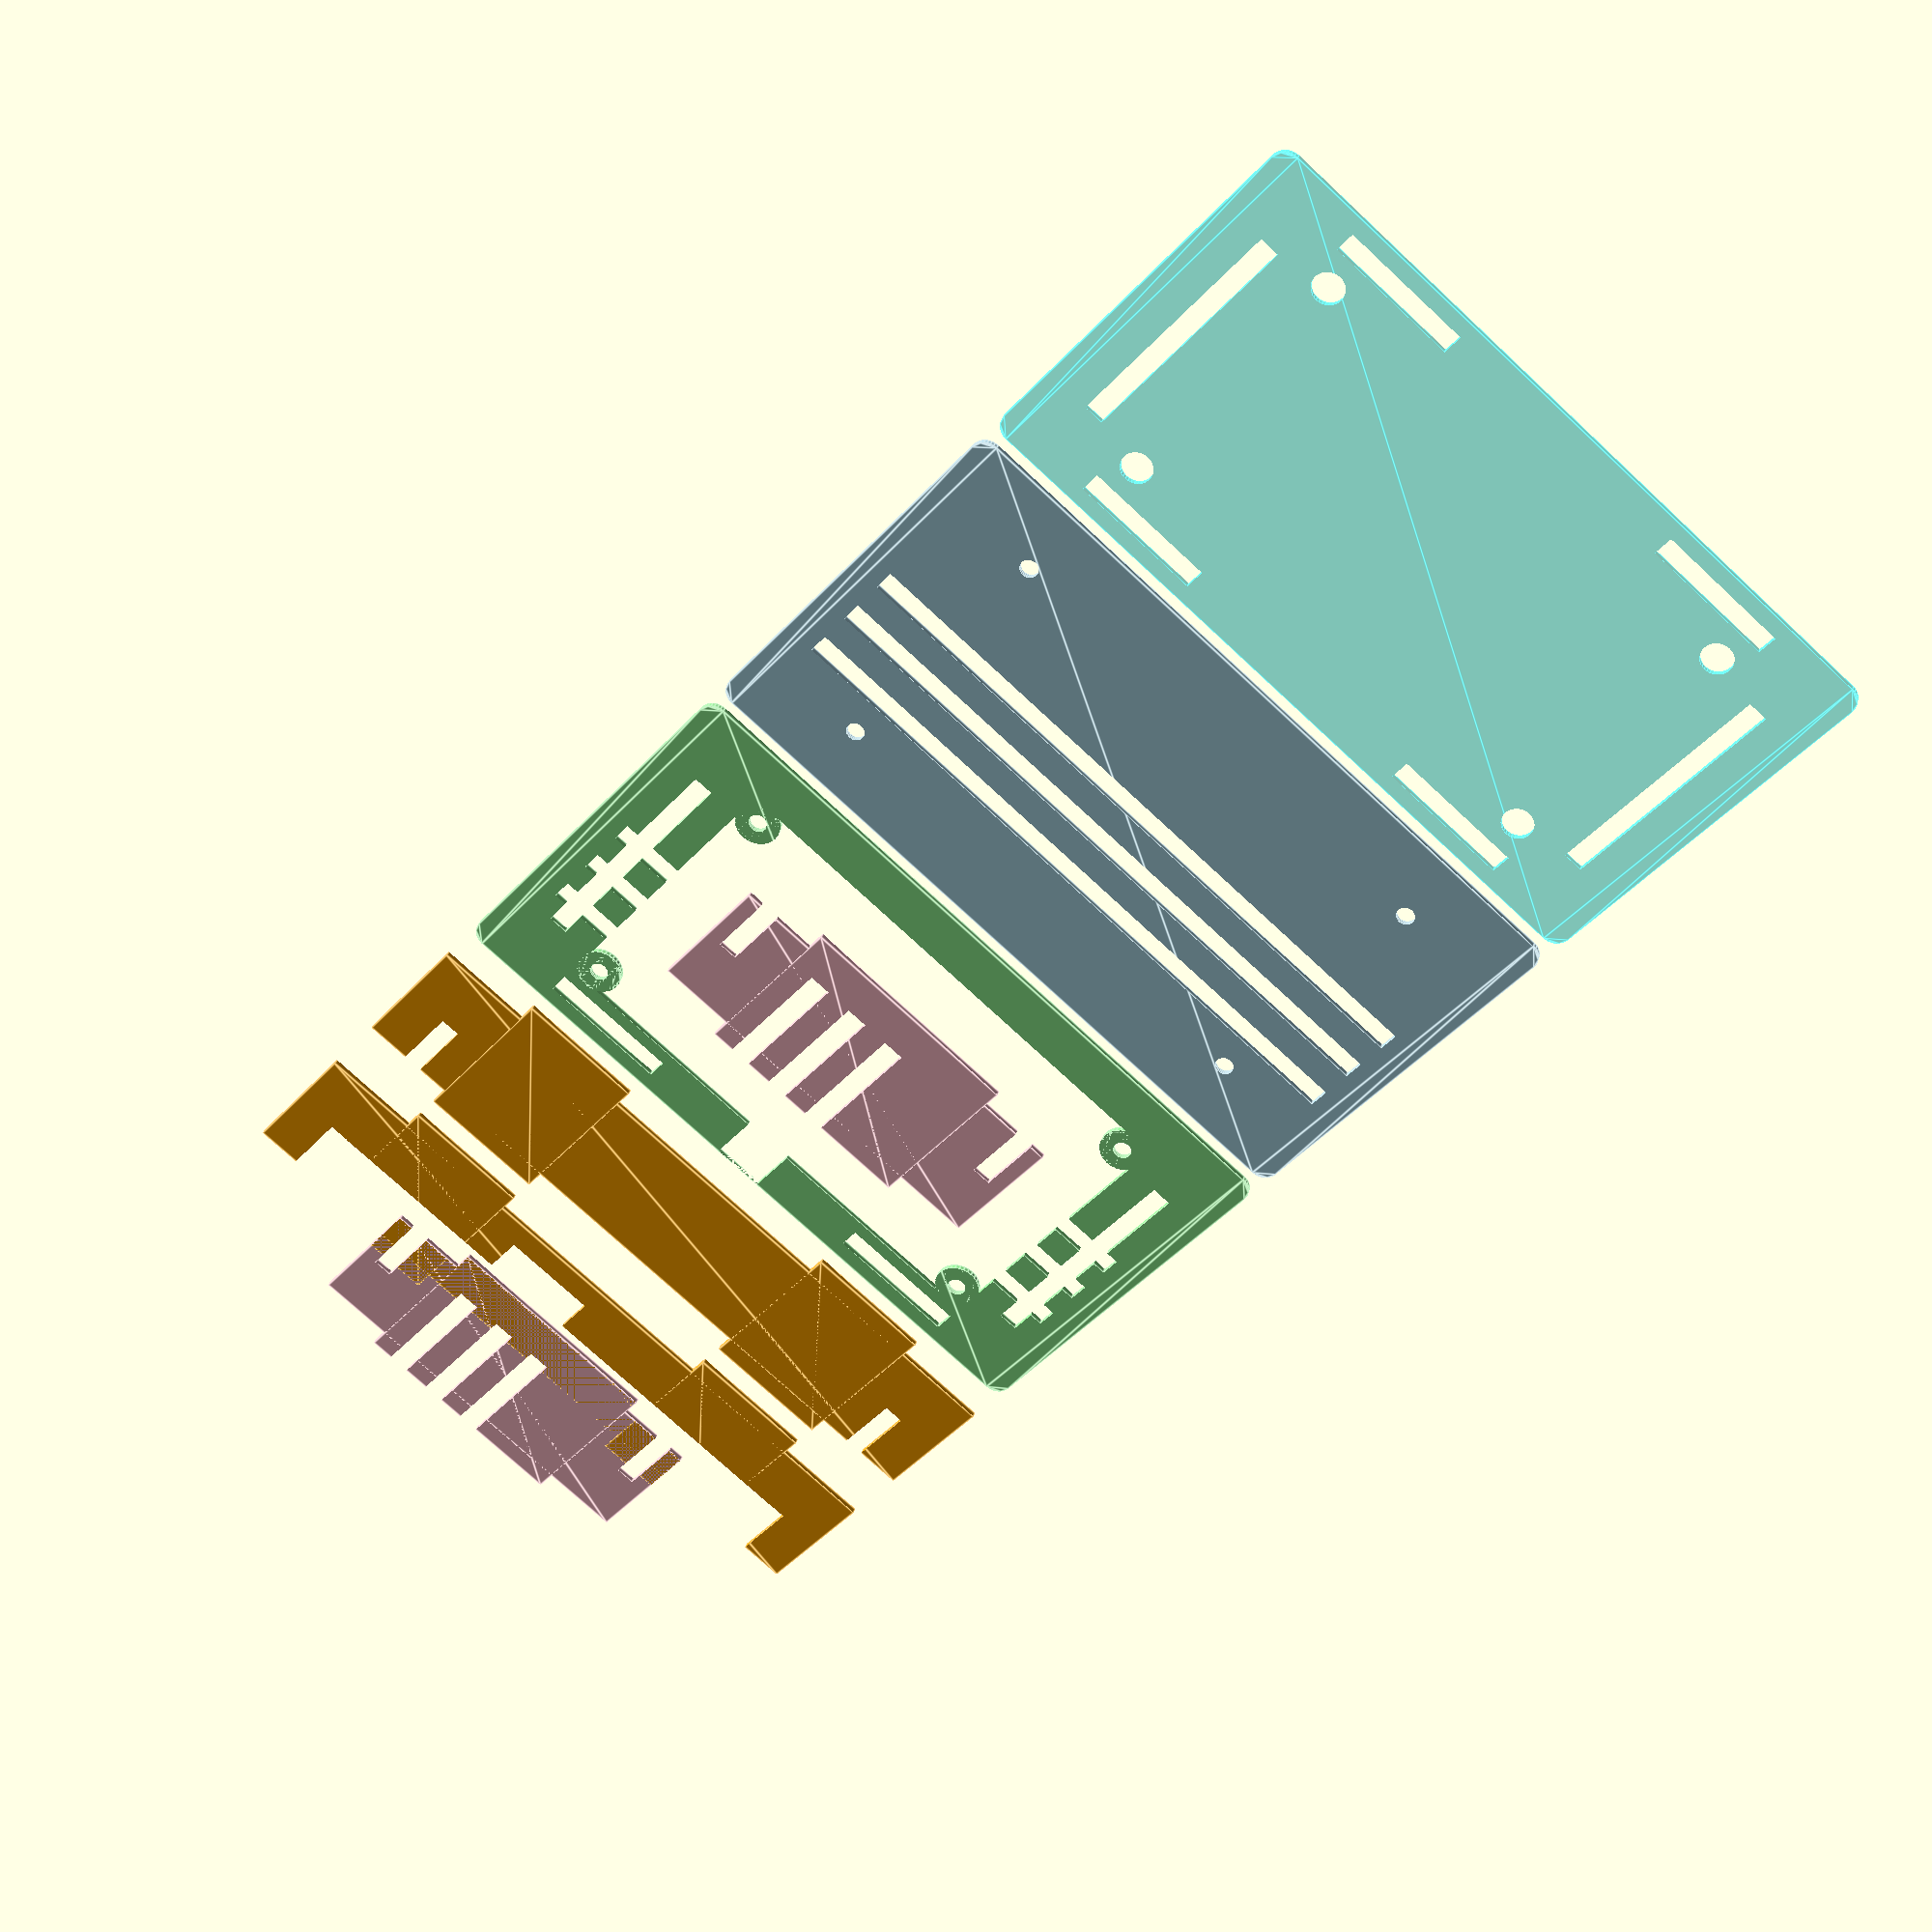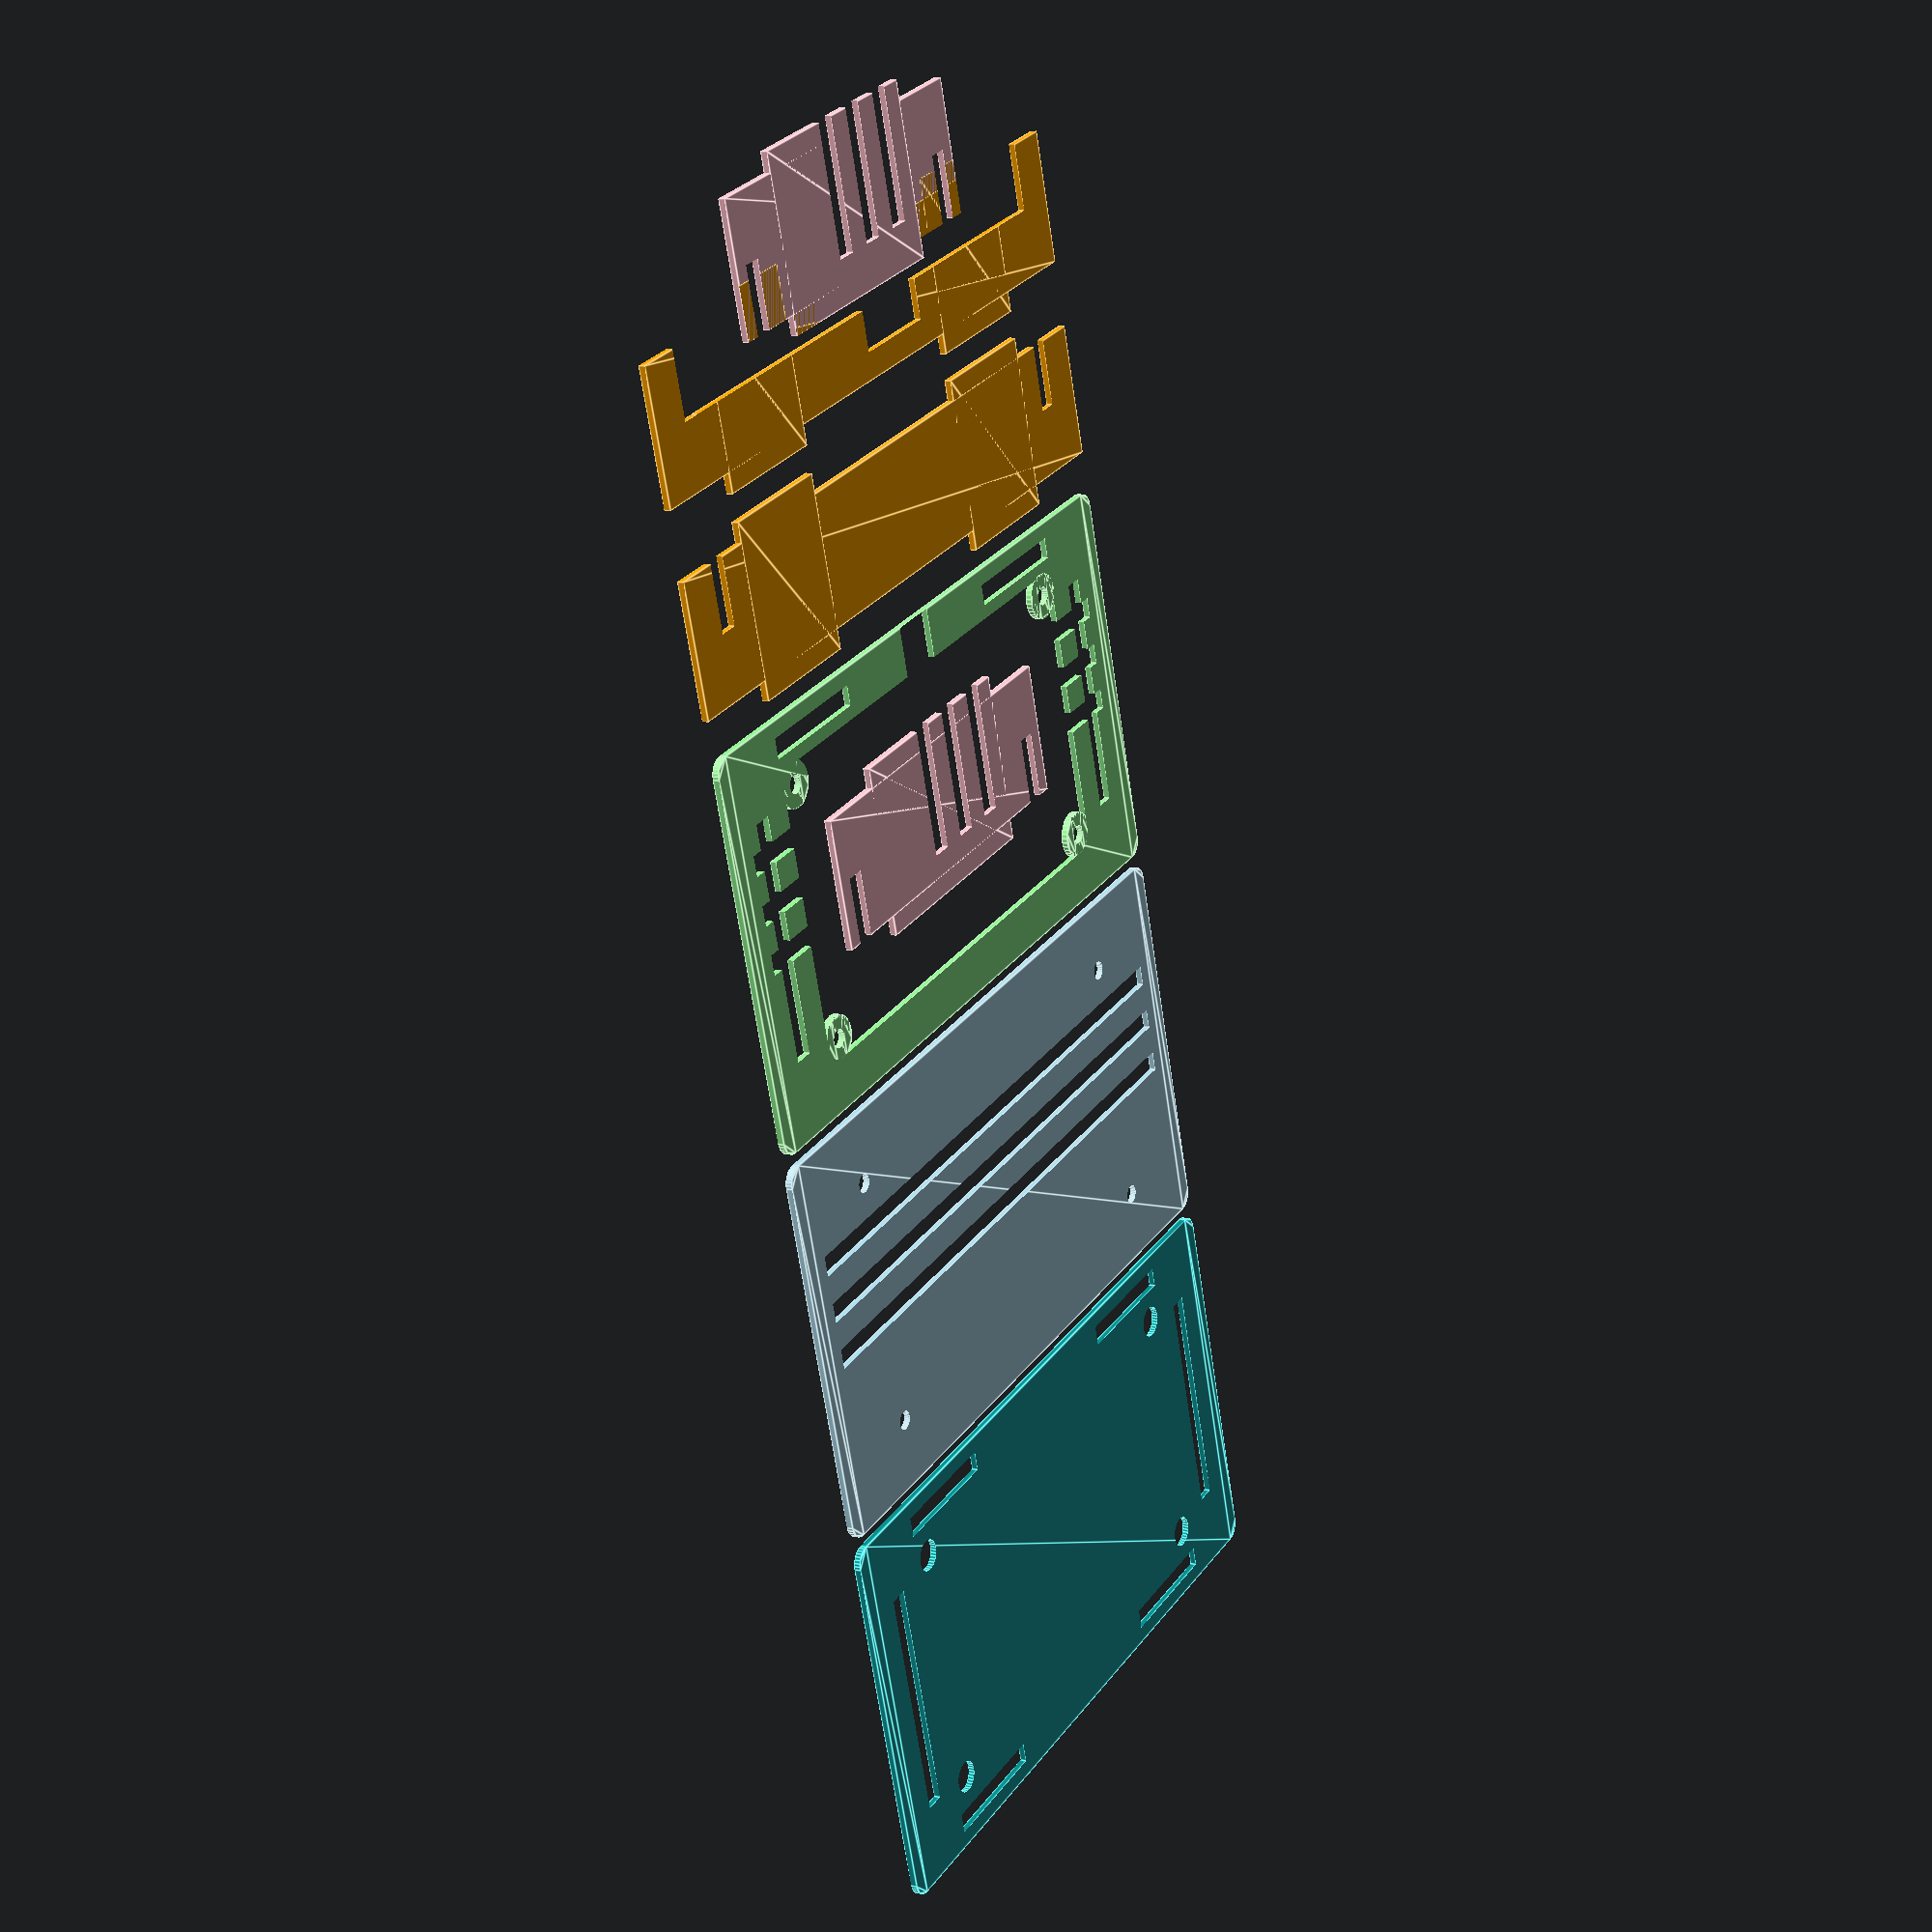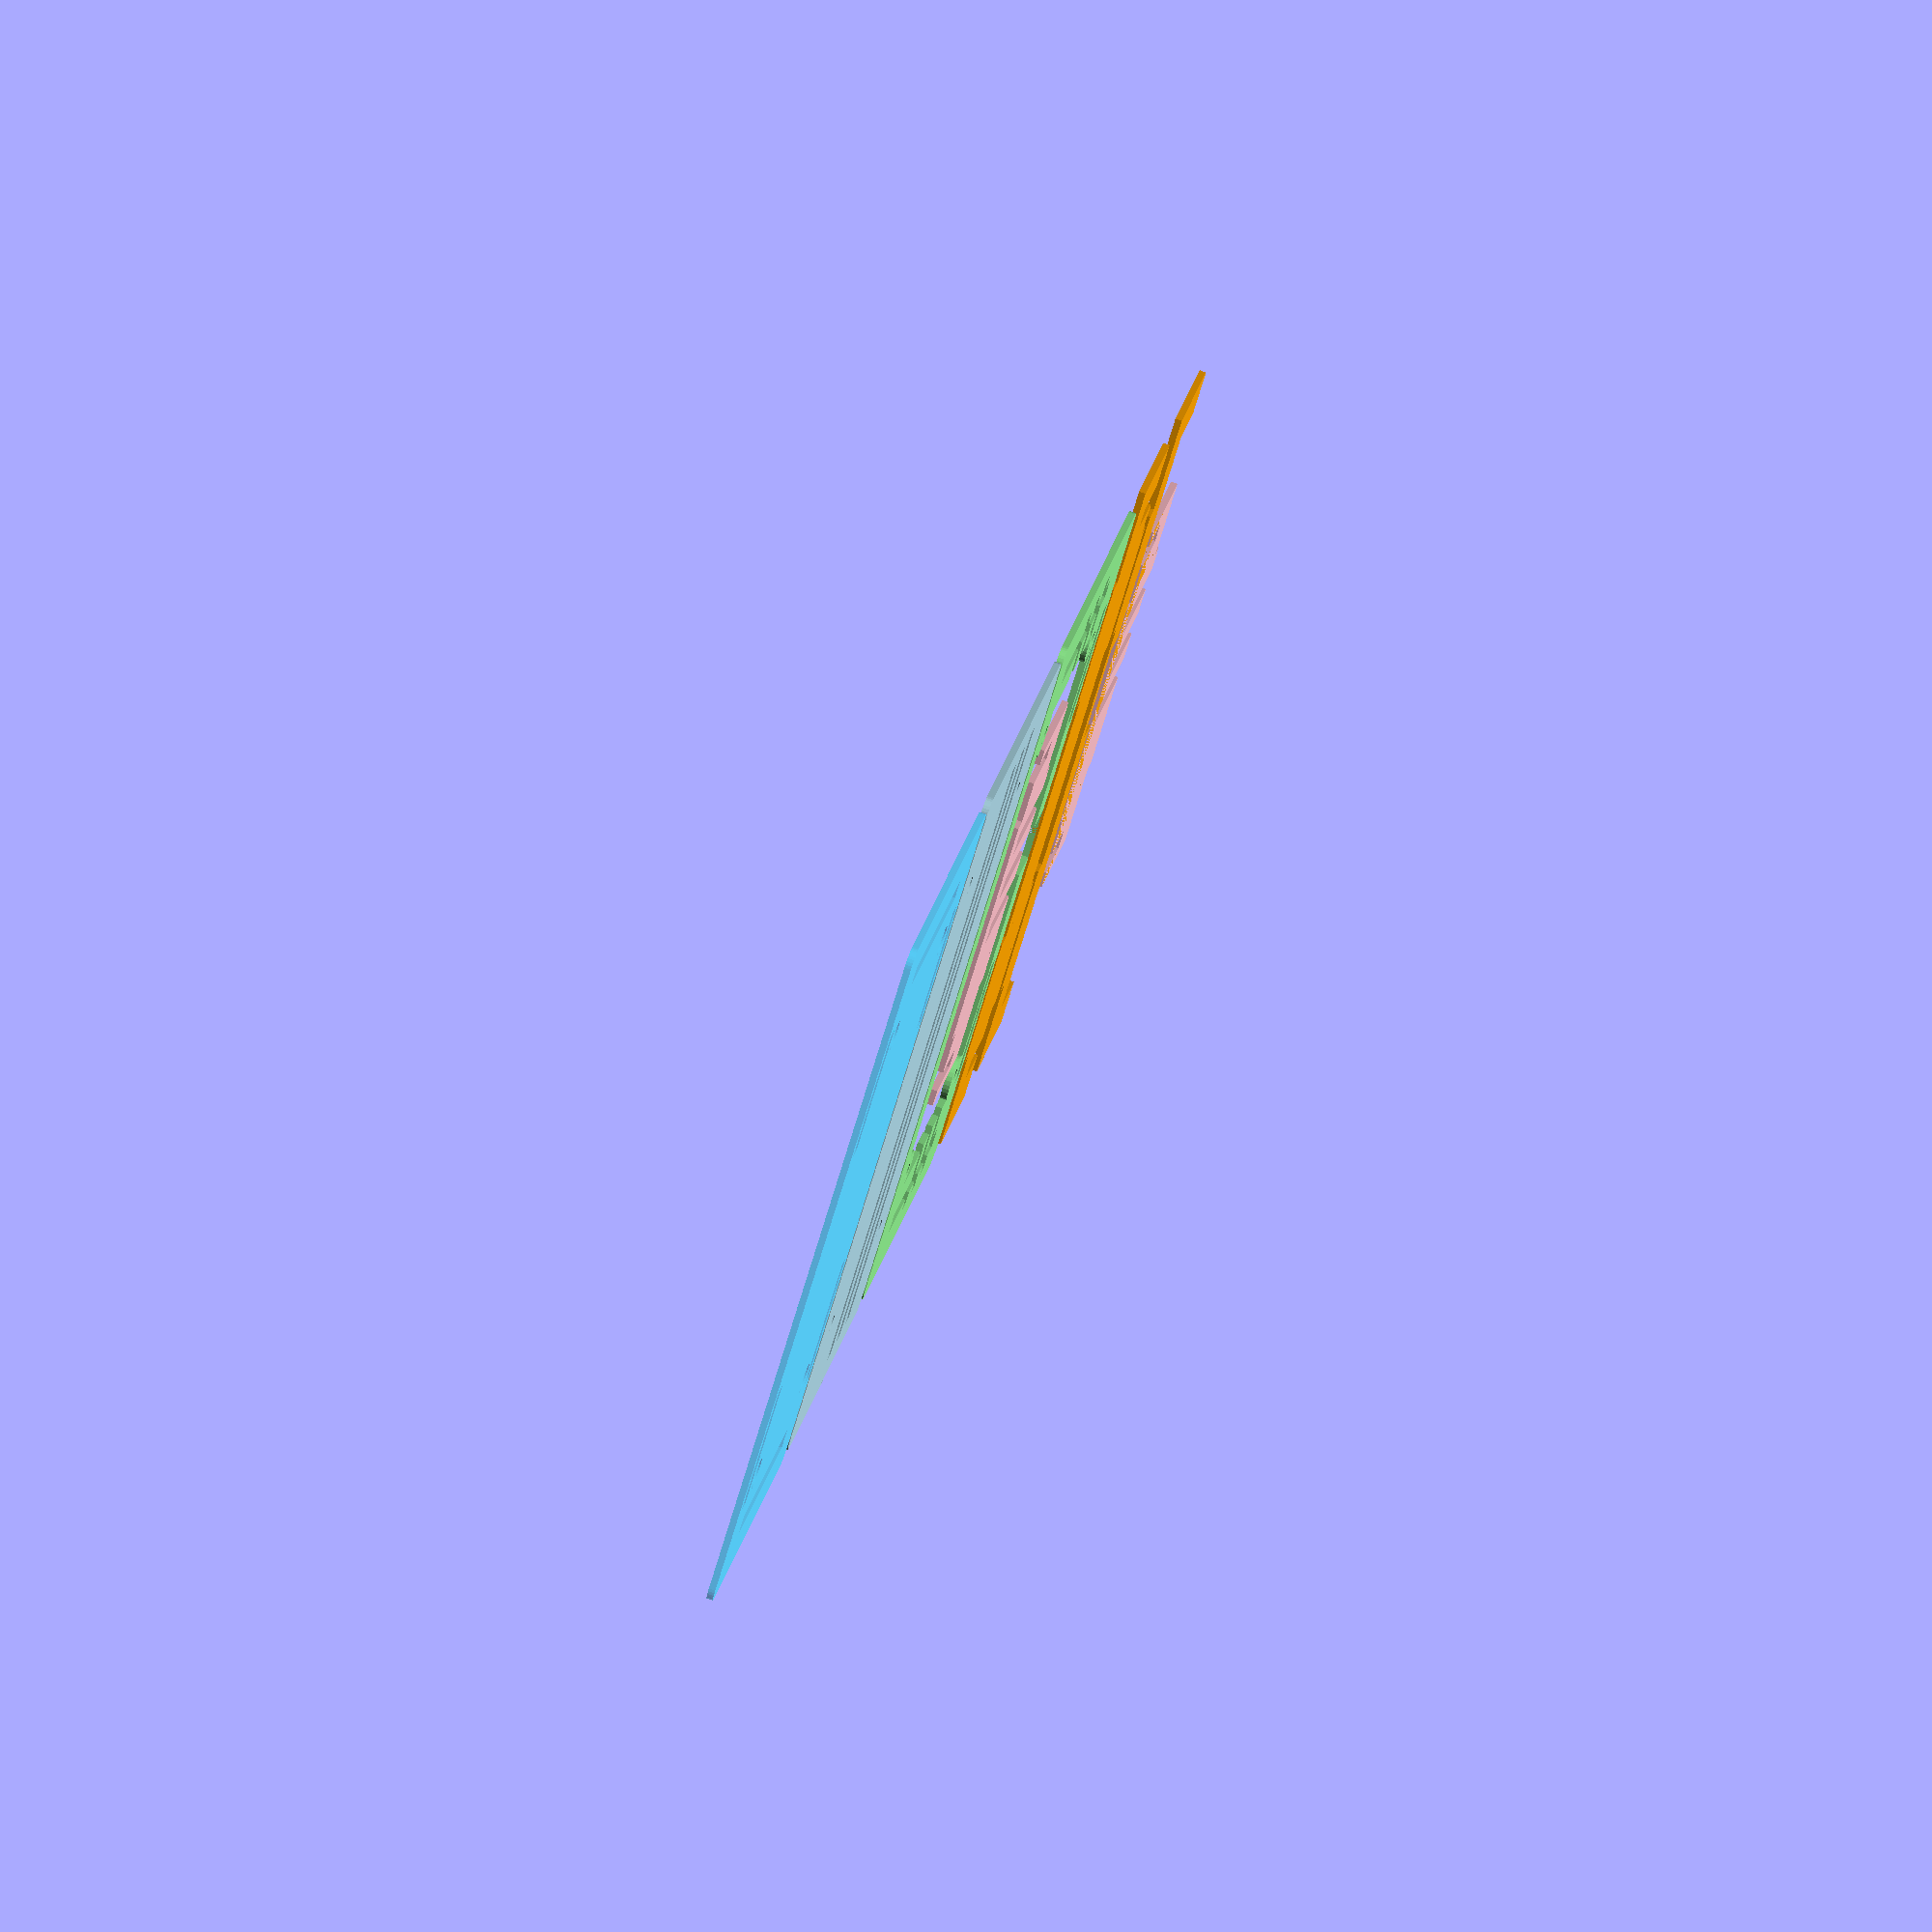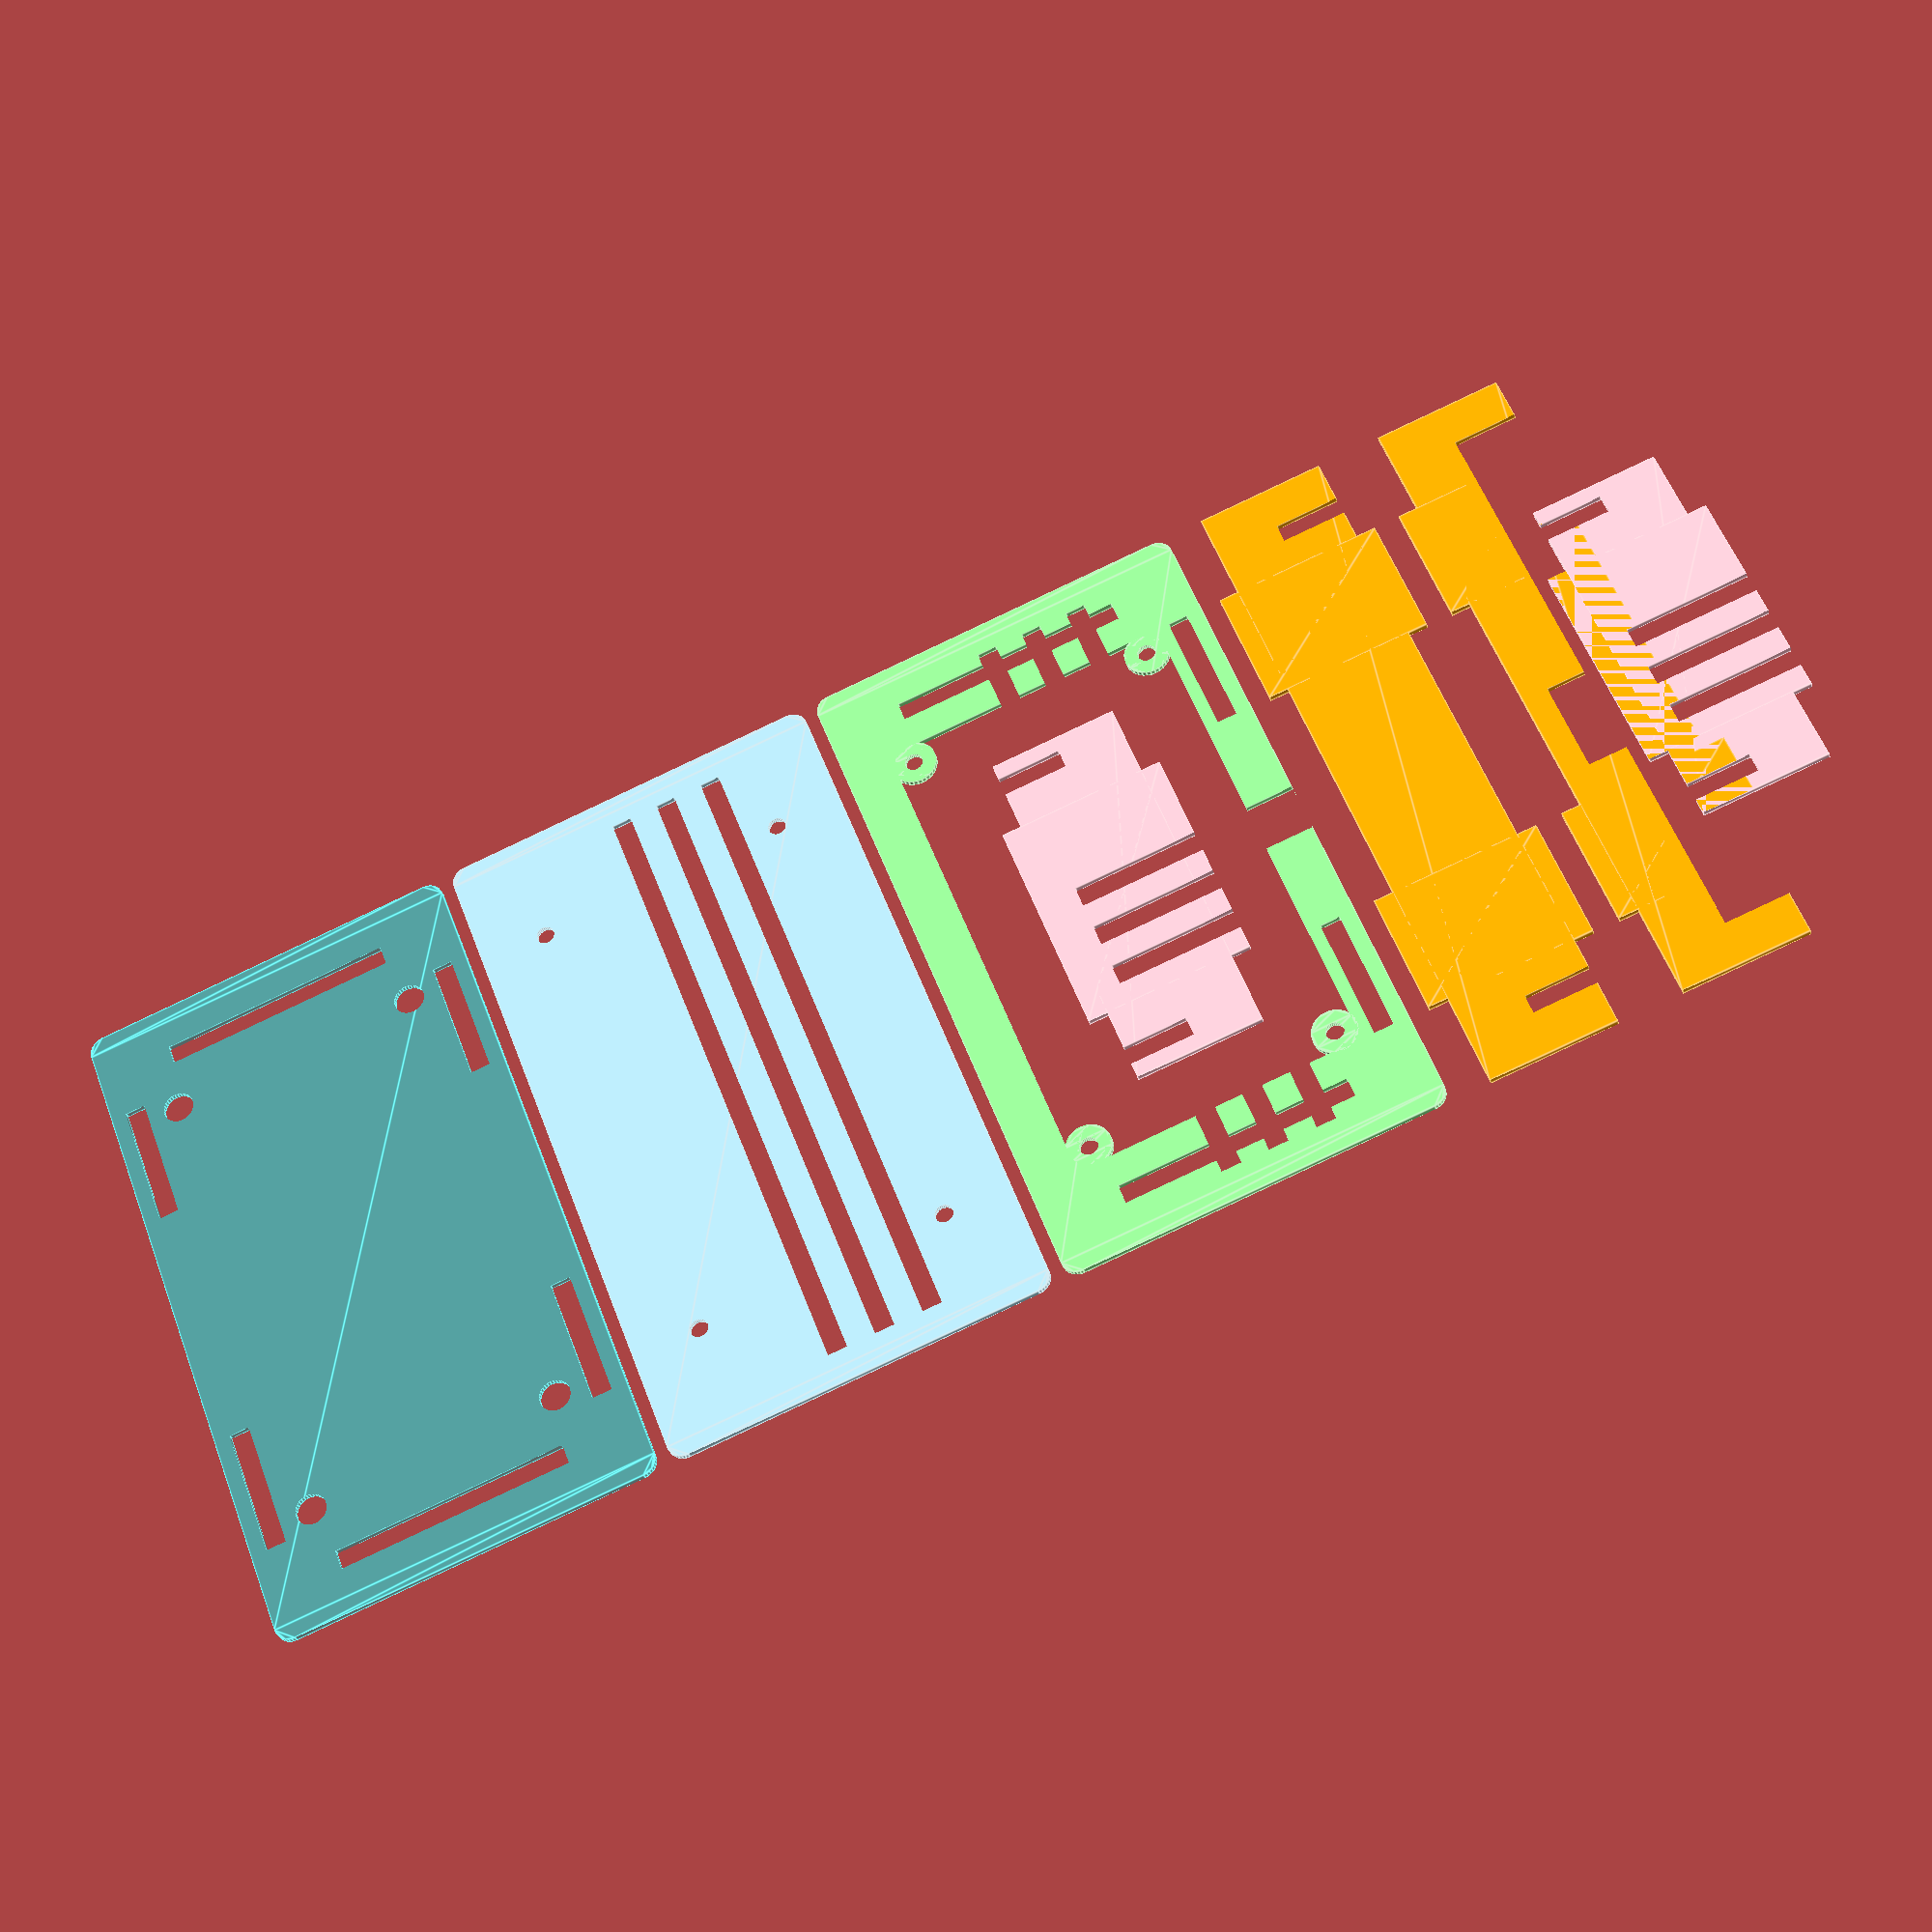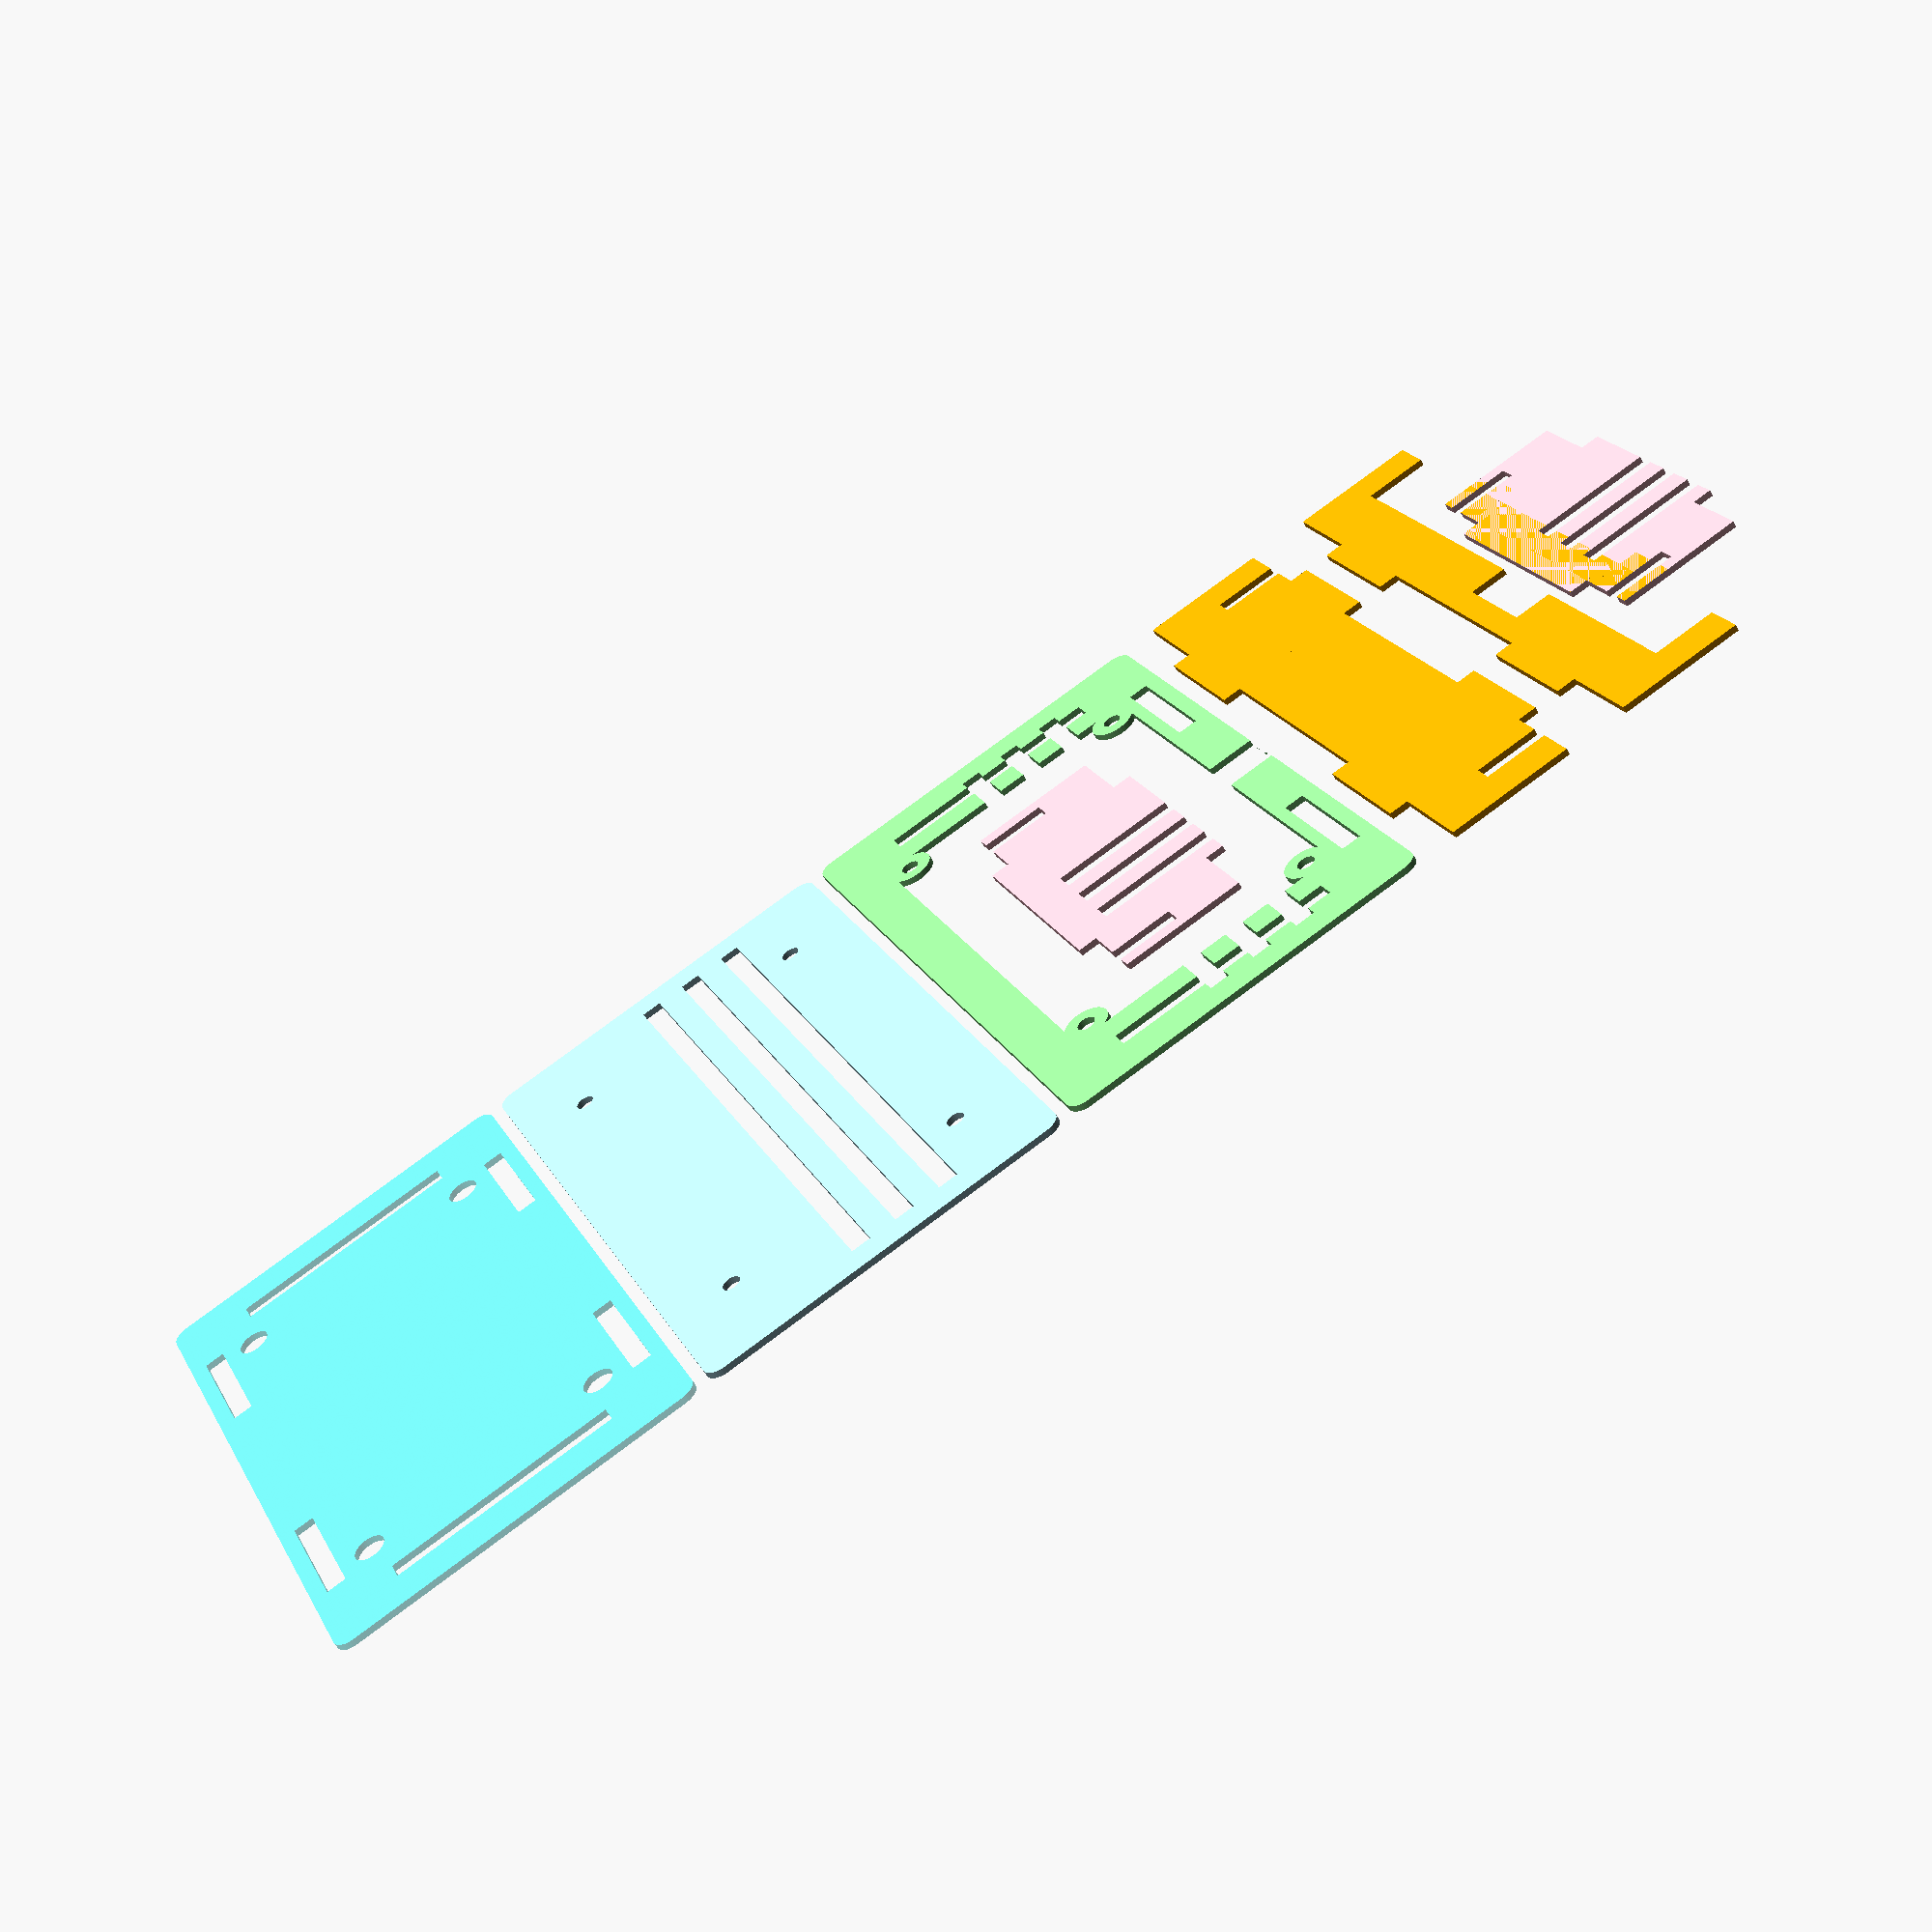
<openscad>
//Height Settings (for each color assign the extrusion height in mm, this is the height of the model that you will need to swap the plastic over)
print_thickness = 1.5;
plate_thickness = 3;
plate_width = 40;
plate_length = 60;
tree_dist = 7;
bold_dia=2.8;
bold_dia_2 = 2.2;
blind_klink_dia = 4.8;
led_dia=4;
led_size = [5, 5, 2];
$fn=32;

bold_dist = [37, 19.5];
print_size = [2*bold_dist[0] + 6, 2 * bold_dist[1] + 6];

tree_size = [print_size[0], 100];
led_center_x = [-30, -10, 10, 30];
led_center_y = [-2.25, 5.175, 12.675];

mount_center_x = [-37, 37];
mount_center_y = [22.5 - 3, -22.5 + 3];

tb_size = [110, 60];
rb_dia = 5;

// choose one of the following
//mode = "3D";
mode = "2D";
// mode = "plate";


if (mode == "3D")
{
    color("white") 
    for(y = led_center_y)
    { 
        translate([0, y, -20])
        translate([0, 1.5, 0])
            rotate([90, 0, 0])
                linear_extrude(3)
                    plate();    
    }

    color("green")
    print();

    color("aqua", .5)
    translate([0, 0, -21.5])
    linear_extrude(3)
    bottom();

    color("lightblue")
    translate([0, 0, 4.5])
    linear_extrude(3)
    top();

    color("lightgreen")
    translate([0, 0, 1.5])
    linear_extrude(3)
    top1();

    color("lightgray")
    translate([0, 0, 1.5])
        linear_extrude (height=led_size[2])
            leds();

    color("lightgray")
    translate([0, 20, 2.5])
        cube([8, 4, 4], center=true);

    color("pink")
    translate([(8.5 - (tb_size[0]/2)), 0, -8.5])
    rotate([90, 0, 90])
    linear_extrude(3, center=true) side();

    color("pink")
    translate([-(8.5 - (tb_size[0]/2)), 0, -8.5])
    rotate([90, 0, 90])
    linear_extrude(3, center=true) side();

    color("orange")
    translate([0, 26, -8.5])
    rotate([90, 0, 0])
    linear_extrude(3, center=true) front();

    color("orange")
    translate([0, -26, -8.5])
    rotate([90, 0, 0])
    linear_extrude(3, center=true) back();
}
else if (mode == "2D")
{
    color("aqua", .5)
    translate([0, 50])
    bottom();

    color("lightblue")
    translate([0, 112])
    top();

    color("lightgreen")
    translate([0, 174])
    top1();

    color("pink")
    translate([0, 265])
    side();

    color("pink")
    translate([0, 175])
    side();

    color("orange")
    translate([0, 220])
    front();

    color("orange")
    translate([0, 250])
    back();
}
else if (mode == "plate")
{
    color("white") 
        translate([0, -120])
            plate();    
    color("white") 
        translate([101, -120])
            plate();    
    color("white") 
        translate([202, -120])
            plate();    
}


module bottom()
{
    difference()
    {
        top_bottom(blind_klink_dia);
        
        translate([-(tb_size[0]-17)/2, 0])
        square([3.1, 36.1], center=true);

        translate([(tb_size[0]-17)/2, 0])
        square([3.1, 36.1], center=true);
        
        
        translate([30, 26])
            square([20.1, 3.1], center=true);

        translate([-30, 26])
            square([20.1, 3.1], center=true);
        
        
        translate([30, -26])
            square([20.1, 3.1], center=true);

        translate([-30, -26])
            square([20.1, 3.1], center=true);
    }
}

module top()
{
    difference()
    {
        top_bottom(bold_dia);

        for(y = led_center_y)
            translate([0, y])
                square([100.1, 3.1], center=true);

        mount_holes();
        
*        translate([0, 25])
            square([8, 12], center=true);
    }
}



module top1()
{
    difference()
    {
        top_bottom(bold_dia);

        for(y = led_center_y)
            translate([0, y])
                square([100.1, 3.1], center=true);

        difference()
        {
            hull()
            {
                for(x = [-bold_dist[0], bold_dist[0]])
                    for(y = [-bold_dist[1], bold_dist[1]])
                        translate([x, y])
                            circle(d=6);
            }
            for(x = [-bold_dist[0], bold_dist[0]])
                for(y = [-bold_dist[1], bold_dist[1]])
                    translate([x, y])
                        circle(d=7);
        }
    
        translate([-(tb_size[0]-17)/2, 0])
        square([3.1, 36.1], center=true);

        translate([(tb_size[0]-17)/2, 0])
        square([3.1, 36.1], center=true);
        
        translate([30, 26])
            square([20.1, 3.1], center=true);

        translate([-30, 26])
            square([20.1, 3.1], center=true);
                        
        translate([0, 25])
            square([8, 10], center=true);
        
    }
}


module top_bottom(mount_dia)
{
    difference()
    {
        hull()
        {
            translate([ (tb_size[0] - rb_dia) / 2,  (tb_size[1] - rb_dia)/2]) circle(d=rb_dia);
            translate([ (tb_size[0] - rb_dia) / 2, -(tb_size[1] - rb_dia)/2]) circle(d=rb_dia);
            translate([-(tb_size[0] - rb_dia) / 2,  (tb_size[1] - rb_dia)/2]) circle(d=rb_dia);
            translate([-(tb_size[0] - rb_dia) / 2, -(tb_size[1] - rb_dia)/2]) circle(d=rb_dia);
        }
        mount_holes(mount_dia);
    }
}


module front()
{
    difference()
    {
        front_back();
    }
}

module back()
{
    difference()
    {
        front_back();

        translate([0, 10])
        square([90, 20], center=true);
        
        translate([7, 0])
        square([15, 12], center=true); 
    }
}

module front_back()
{
    difference()
    {
        union()
        {
            square([tb_size[0], 20], center=true);

            translate([30, 0])
            square([20, 26], center=true);

            translate([-30, 0])
            square([20, 26], center=true);
        }
        translate([-(tb_size[0]-17)/2, 5])
        square([3.1, 10.1], center=true);
        
        translate([(tb_size[0]-17)/2, 5])
        square([3.1, 10.1], center=true);
    }
}

module side()
{
    difference()
    {
        union()
        {
            square([tb_size[1], 20], center=true);
            square([36, 26], center=true);
        }
        for(y = led_center_y)
        {
            translate([y, 3.5])
                square([3.4, 20], center=true);
        }
        
        translate([(tb_size[1]-8)/2, -5])
        square([3.1, 10.1], center=true);
        
        translate([-(tb_size[1]-8)/2, -5])
        square([3.1, 10.1], center=true);
    }
}

module plate()
{
    difference()
    {
        translate([0, 60])
        square([100, 110], center=true);
        
        translate([0, 13.65])
        square([print_size[0] + 1, 20], center=true);
    }
}


module print()
{
    linear_extrude (height=print_thickness)
        printplate();
}

module printplate()
{
    difference()
    {
        hull()
        {
            for(x = [-bold_dist[0], bold_dist[0]])
                for(y = [-bold_dist[1], bold_dist[1]])
                    translate([x, y])
                        circle(d=6);
        }
        mount_holes(bold_dia);
        for(x = mount_center_x)
        for(y = led_center_y)
        {
            translate([x, y]) circle(d=bold_dia_2);
        }
    }
}

module leds()
{
    for(x = led_center_x)
    for(y = led_center_y)
    {
        translate([x, y]) 
            square([led_size[0], led_size[1]], center=true);
    }
}

module base_plate(is_mountplate=false)
{
    difference()
    {
        square([plate_length, plate_width], center = true);
        
        if(is_mountplate)
        {
            translate([0, tree_dist + plate_thickness/2, 0])
                treemounts(tw1);
            translate([0,  plate_thickness/2, 0])
                treemounts(tw2);
            translate([0, -tree_dist + plate_thickness/2, 0])
                treemounts(tw3);
            
            // leds
            for(x = [-22.5, -7.5, 7.5, 22.5])
                for(y = [-7.5, 0, 7.5])
                    translate([x, y])
                        circle(d=led_dia);
        }
        mount_holes(bold_dia);
    }
}


module mount_holes(mount_dia)
{
    // mount holes
    echo(bold_dist);
    for(x = mount_center_x)
        for(y = mount_center_y)
            translate([x, y])
                circle(d=mount_dia);
}
</openscad>
<views>
elev=328.7 azim=221.1 roll=14.1 proj=p view=edges
elev=171.5 azim=163.0 roll=240.2 proj=p view=edges
elev=280.1 azim=213.0 roll=109.2 proj=o view=solid
elev=29.6 azim=69.1 roll=14.3 proj=p view=edges
elev=238.5 azim=246.7 roll=151.1 proj=p view=wireframe
</views>
